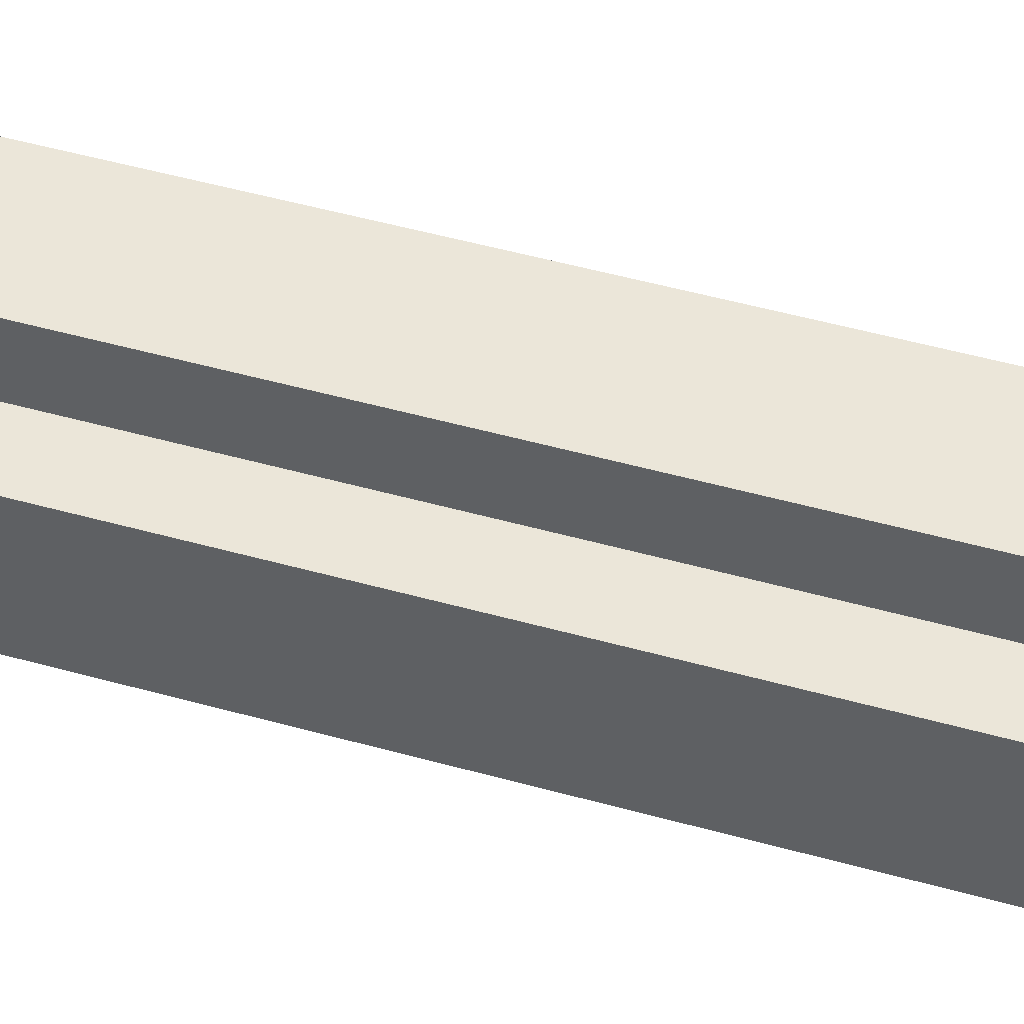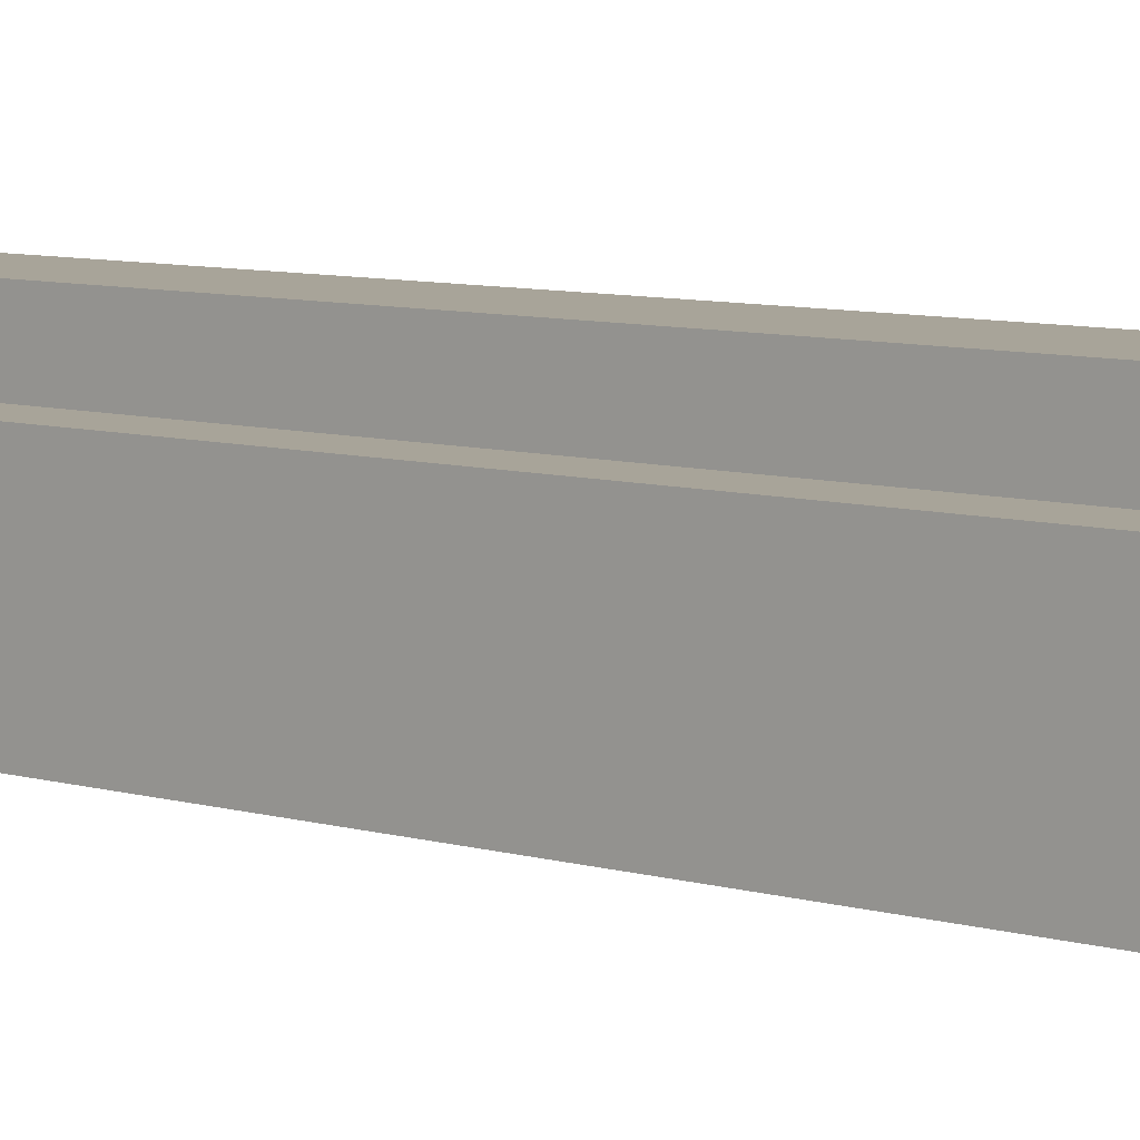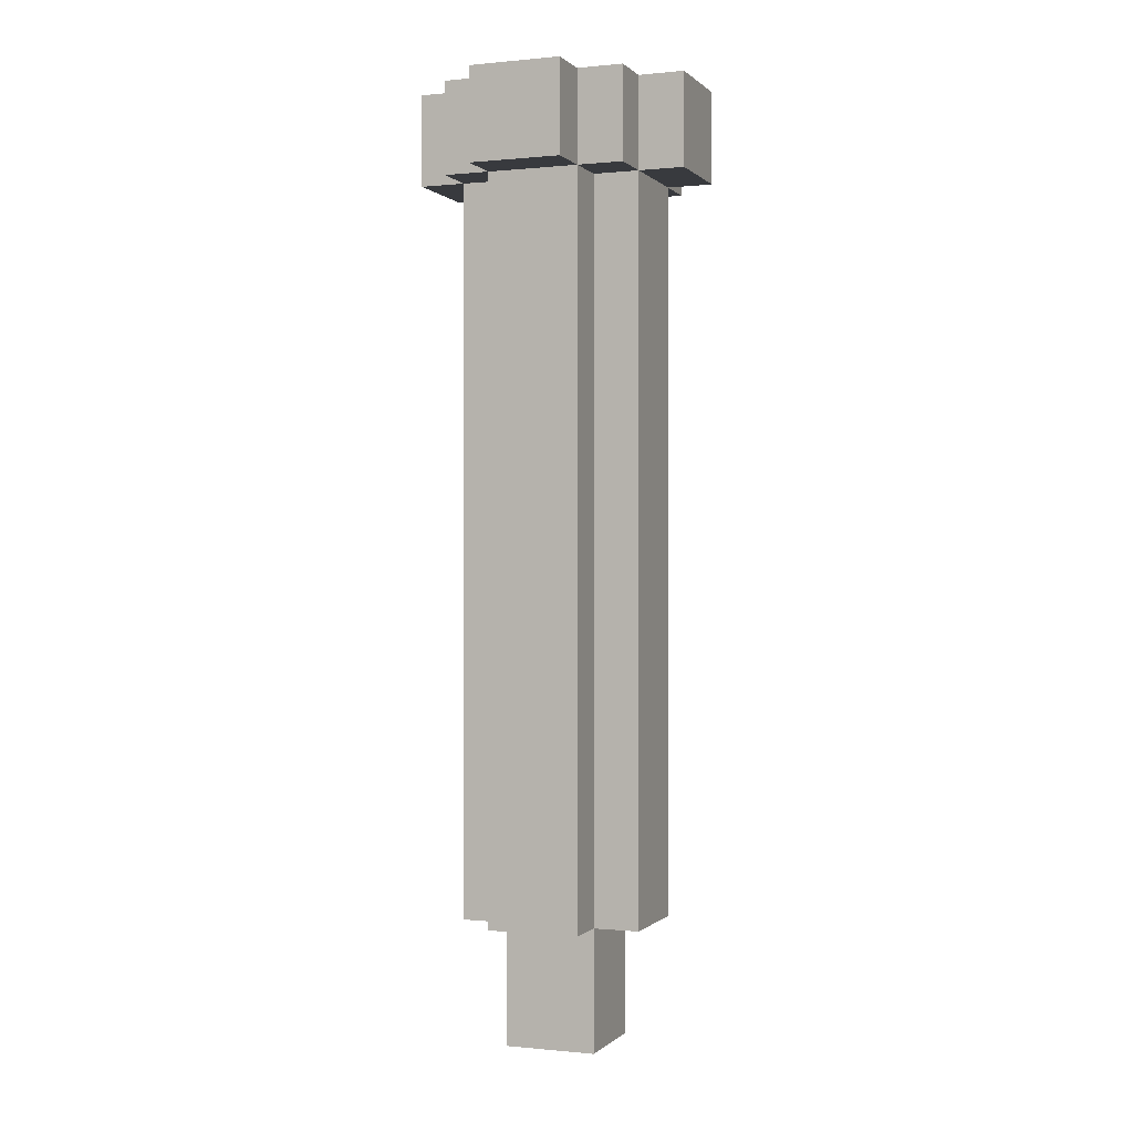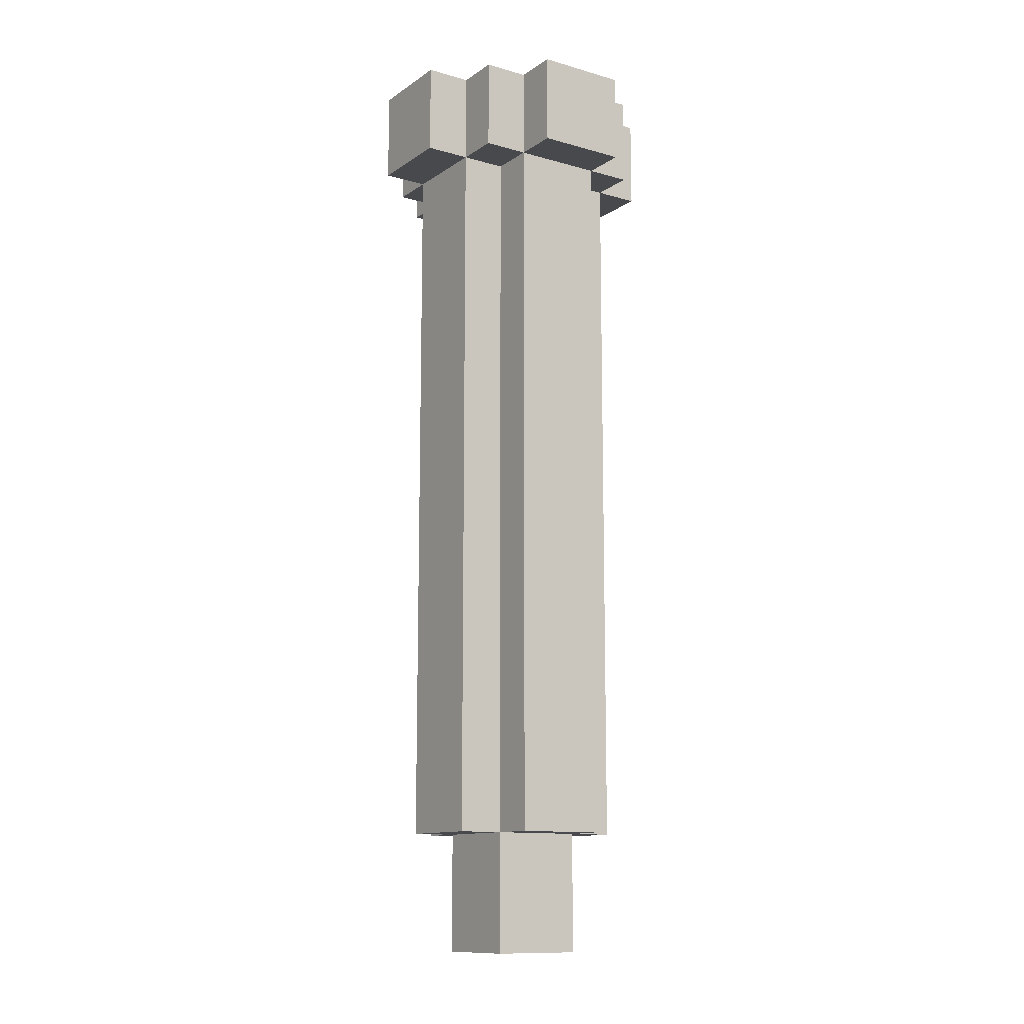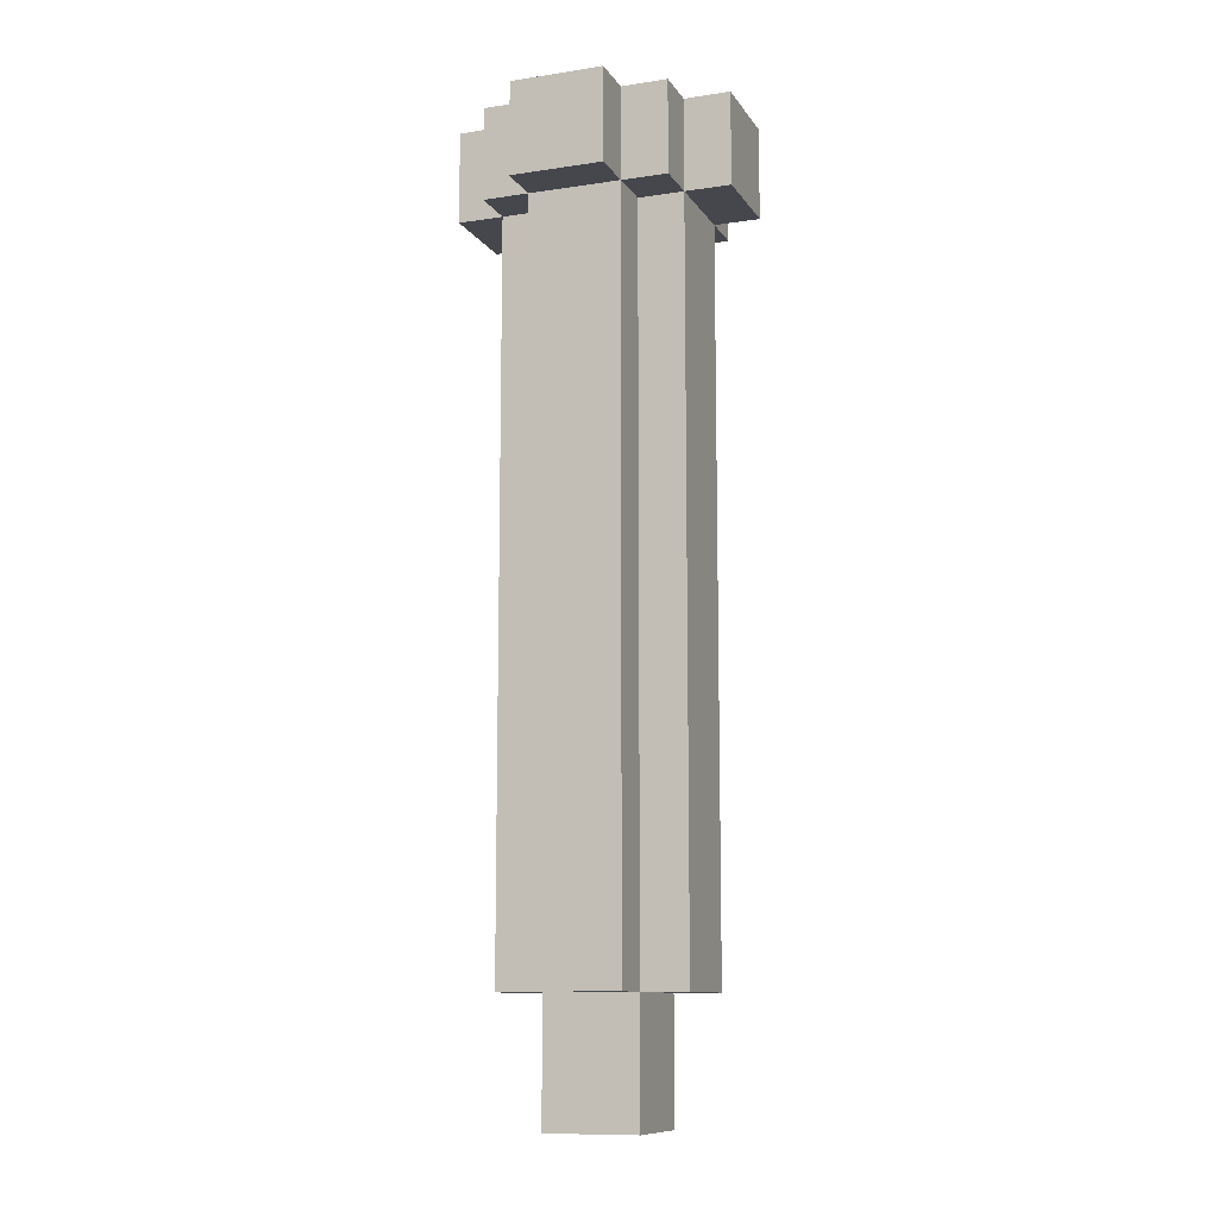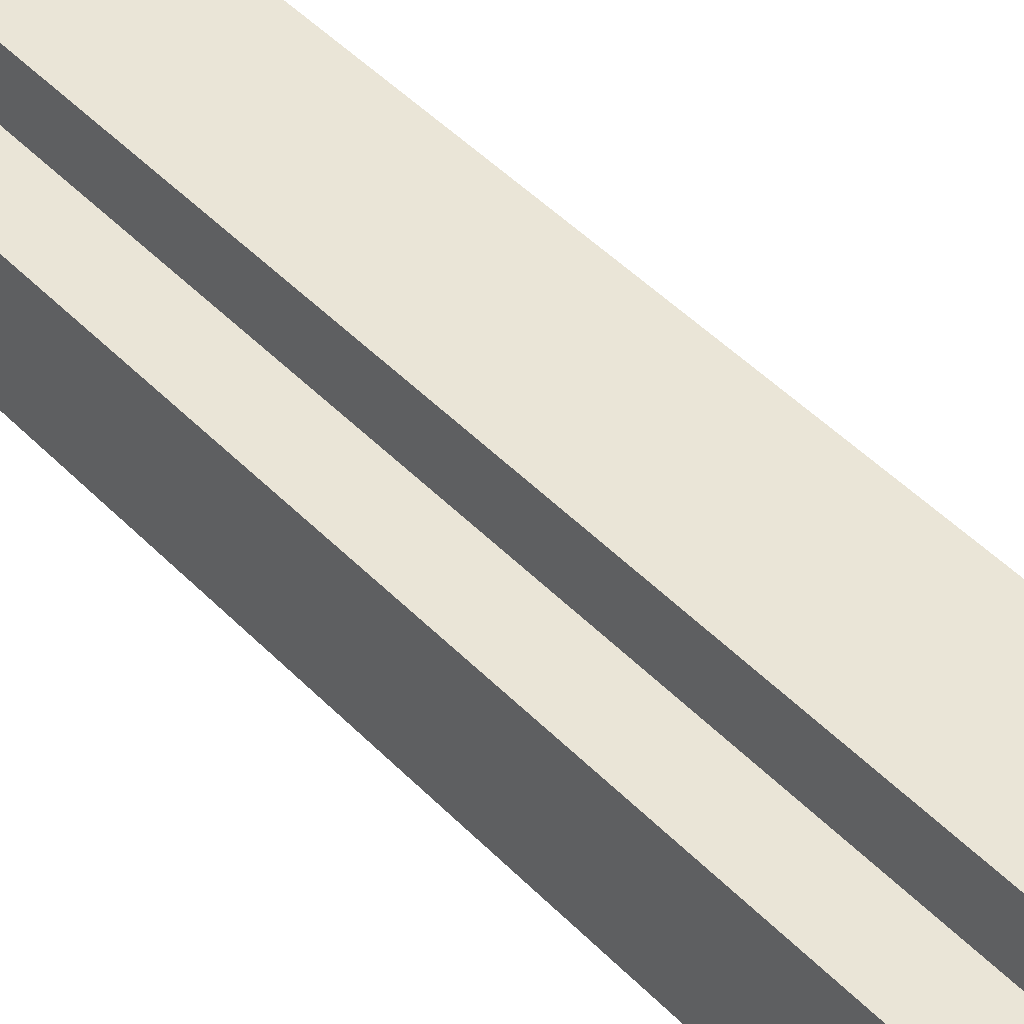
<metadata>
{"format":"obj","ext":"obj","renderer":"f3d","projection":"perspective","resolution":1024,"background":"white","views":[{"elev":47.0,"azim":107.9,"up":"+Y"},{"elev":7.1,"azim":-47.9,"up":"+Y"},{"elev":-0.1,"azim":-159.1,"up":"+Z"},{"elev":-12.2,"azim":-33.6,"up":"+Z"},{"elev":-10.9,"azim":-69.5,"up":"+Z"},{"elev":44.1,"azim":140.3,"up":"+Y"}]}
</metadata>
<code>
o Cube.006_Cube.007
v -0.06219 -0.125 0.55
v 0.0625 -0.125 0.55
v 0.0625 0.125 0.55
v -0.0625 0.125 0.55
v -0.125 -0.0625 0.55
v -0.125 0.0625 0.55
v -0.06219 -0.0625 -0.6125
v -0.0625 0.0625 -0.6125
v 0.125 0.0625 0.55
v 0.125 -0.0625 0.55
v 0.0625 0.0625 0.55
v 0.0625 -0.0625 0.55
v -0.0625 0.0625 0.55
v -0.06219 -0.0625 0.55
v 0.0625 -0.0625 -0.6125
v 0.0625 0.0625 -0.6125
v -0.125 -0.0625 -0.4469
v -0.125 -0.0625 0.275
v -0.125 -0.0625 -0
v -0.125 -0.0625 -0.275
v -0.125 0.0625 0.275
v -0.125 0.0625 -0
v -0.125 0.0625 -0.275
v -0.0625 0.0625 0.275
v -0.0625 0.0625 -0
v -0.0625 0.0625 -0.275
v -0.0625 0.125 0.275
v -0.0625 0.125 -0
v -0.0625 0.125 -0.275
v 0.0625 0.125 -0.275
v 0.0625 0.125 0
v 0.0625 0.125 0.275
v 0.0625 0.0625 0.275
v 0.0625 0.0625 -0
v 0.0625 0.0625 -0.275
v 0.125 0.0625 -0.275
v 0.125 0.0625 0
v 0.125 0.0625 0.275
v 0.125 -0.0625 0.275
v 0.125 -0.0625 -0
v 0.125 -0.0625 -0.275
v 0.0625 -0.0625 -0.275
v 0.0625 -0.0625 0
v 0.0625 -0.0625 0.275
v 0.0625 -0.125 -0.275
v 0.0625 -0.125 0
v 0.0625 -0.125 0.275
v -0.06219 -0.125 -0.275
v -0.06219 -0.125 0
v -0.06219 -0.125 0.275
v -0.06219 -0.0625 0.275
v -0.06219 -0.0625 -0
v -0.06219 -0.0625 -0.275
v 0.0625 -0.0625 0.6125
v 0.0625 -0.125 0.6125
v -0.06219 -0.0625 0.6125
v -0.06219 -0.125 0.6125
v 0.0625 0.125 0.6125
v 0.0625 0.0625 0.6125
v 0.125 -0.0625 0.6125
v 0.125 0.0625 0.6125
v -0.125 -0.0625 0.6125
v -0.125 0.0625 0.6125
v -0.0625 0.125 0.6125
v -0.0625 0.0625 0.6125
v 0.1875 -0.0625 0.55
v 0.1875 0.0625 0.55
v 0.1875 -0.0625 0.6125
v 0.1875 0.0625 0.6125
v 0.125 0.125 0.55
v 0.0625 0.125 0.55
v 0.125 0.125 0.6125
v 0.0625 0.125 0.6125
v 0.0625 0.1875 0.55
v -0.0625 0.1875 0.55
v 0.0625 0.1875 0.6125
v -0.0625 0.1875 0.6125
v -0.125 0.125 0.55
v -0.125 0.0625 0.55
v -0.125 0.125 0.6125
v -0.125 0.0625 0.6125
v -0.1875 -0.0625 0.55
v -0.1875 0.0625 0.55
v -0.1875 -0.0625 0.6125
v -0.1875 0.0625 0.6125
v -0.1247 -0.0625 0.55
v -0.1247 -0.125 0.55
v -0.1247 -0.0625 0.6125
v -0.1247 -0.125 0.6125
v 0.125 -0.0625 0.55
v 0.125 -0.125 0.55
v 0.125 -0.0625 0.6125
v 0.125 -0.125 0.6125
v 0.0625 -0.1875 0.55
v -0.06219 -0.1875 0.55
v 0.0625 -0.1875 0.6125
v -0.06219 -0.1875 0.6125
v 0.0625 -0.0625 0.675
v 0.0625 -0.125 0.675
v -0.06219 -0.0625 0.675
v -0.06219 -0.125 0.675
v 0.125 -0.0625 0.675
v 0.125 0.0625 0.675
v -0.125 -0.0625 0.675
v -0.125 0.0625 0.675
v -0.0625 0.125 0.675
v -0.0625 0.0625 0.675
v 0.0625 0.0625 0.675
v 0.0625 0.125 0.675
v 0.1875 -0.0625 0.675
v 0.1875 0.0625 0.675
v 0.125 0.125 0.675
v 0.0625 0.125 0.675
v 0.0625 0.1875 0.675
v -0.0625 0.1875 0.675
v -0.125 0.125 0.675
v -0.125 0.0625 0.675
v -0.1875 -0.0625 0.675
v -0.1875 0.0625 0.675
v -0.1247 -0.0625 0.675
v -0.1247 -0.125 0.675
v 0.125 -0.0625 0.675
v 0.125 -0.125 0.675
v 0.0625 -0.1875 0.675
v -0.06219 -0.1875 0.675
v -0.125 -0.0625 -0.4813
v -0.125 0.0625 -0.4469
v -0.0625 0.0625 -0.4469
v -0.0625 0.125 -0.4469
v 0.0625 0.0625 -0.4469
v 0.125 -0.0625 -0.4469
v -0.06219 -0.0625 -0.4469
v 0.0625 0.125 -0.4469
v 0.125 0.0625 -0.4469
v 0.0625 -0.0625 -0.4469
v 0.0625 -0.125 -0.4813
v 0.0625 -0.125 -0.4469
v -0.06219 -0.125 -0.4813
v -0.06219 -0.125 -0.4469
f 11 12 54 59
f 13 6 63 65
f 11 3 58 59
f 5 14 56 62
f 11 13 14 12
f 27 4 3 32
f 33 11 9 38
f 44 39 10 12
f 50 47 2 1
f 5 18 51 14
f 18 19 52 51
f 19 20 53 52
f 1 14 51 50
f 50 51 52 49
f 49 52 53 48
f 2 47 44 12
f 47 46 43 44
f 46 45 42 43
f 139 137 45 48
f 48 45 46 49
f 49 46 47 50
f 135 131 41 42
f 42 41 40 43
f 43 40 39 44
f 9 10 39 38
f 38 39 40 37
f 37 40 41 36
f 130 35 36 134
f 35 34 37 36
f 34 33 38 37
f 11 33 32 3
f 33 34 31 32
f 34 35 30 31
f 129 29 30 133
f 29 28 31 30
f 28 27 32 31
f 13 4 27 24
f 24 27 28 25
f 25 28 29 26
f 6 13 24 21
f 21 24 25 22
f 22 25 26 23
f 6 21 18 5
f 21 22 19 18
f 22 23 20 19
f 16 15 7 8
f 55 54 56 57
f 62 56 65 63
f 59 54 60 61
f 59 58 64 65
f 10 9 67 66
f 62 63 105 104
f 63 6 83 85
f 12 14 56 54
f 64 4 78 80
f 14 13 65 56
f 76 77 115 114
f 58 3 74 76
f 12 10 60 54
f 14 1 87 86
f 13 11 59 65
f 97 96 124 125
f 66 67 69 68
f 9 61 69 67
f 81 65 107 117
f 60 10 66 68
f 70 71 73 72
f 61 9 70 72
f 9 11 71 70
f 11 59 73 71
f 74 75 77 76
f 4 64 77 75
f 3 4 75 74
f 61 60 102 103
f 78 79 81 80
f 13 65 81 79
f 64 80 116 106
f 4 13 79 78
f 83 82 84 85
f 68 69 111 110
f 6 5 82 83
f 5 62 84 82
f 86 87 89 88
f 56 14 86 88
f 88 89 121 120
f 1 57 89 87
f 91 90 92 93
f 12 54 92 90
f 55 2 91 93
f 2 12 90 91
f 95 94 96 97
f 2 55 96 94
f 1 2 94 95
f 57 1 95 97
f 99 101 125 124
f 98 99 123 122
f 108 103 112 113
f 103 102 110 111
f 106 109 114 115
f 107 106 116 117
f 104 105 119 118
f 101 100 120 121
f 65 64 106 107
f 56 88 120 100
f 55 57 101 99
f 69 61 103 111
f 85 84 118 119
f 57 97 125 101
f 89 57 101 121
f 60 68 110 102
f 96 55 99 124
f 58 76 114 109
f 77 64 106 115
f 93 92 122 123
f 72 73 113 112
f 59 61 103 108
f 63 85 119 105
f 84 62 104 118
f 80 81 117 116
f 55 93 123 99
f 61 72 112 103
f 54 55 99 98
f 92 54 98 122
f 64 58 109 106
f 73 59 108 113
f 57 56 100 101
f 130 134 131 135
f 20 17 132 53
f 132 135 137 139
f 48 53 132 139
f 135 15 16 130
f 45 137 135 42
f 8 128 130 16
f 36 41 131 134
f 35 130 133 30
f 26 29 129 128
f 130 128 129 133
f 23 26 128 127
f 132 7 15 135
f 23 127 17 20
f 8 7 132 128
f 132 17 127 128

</code>
